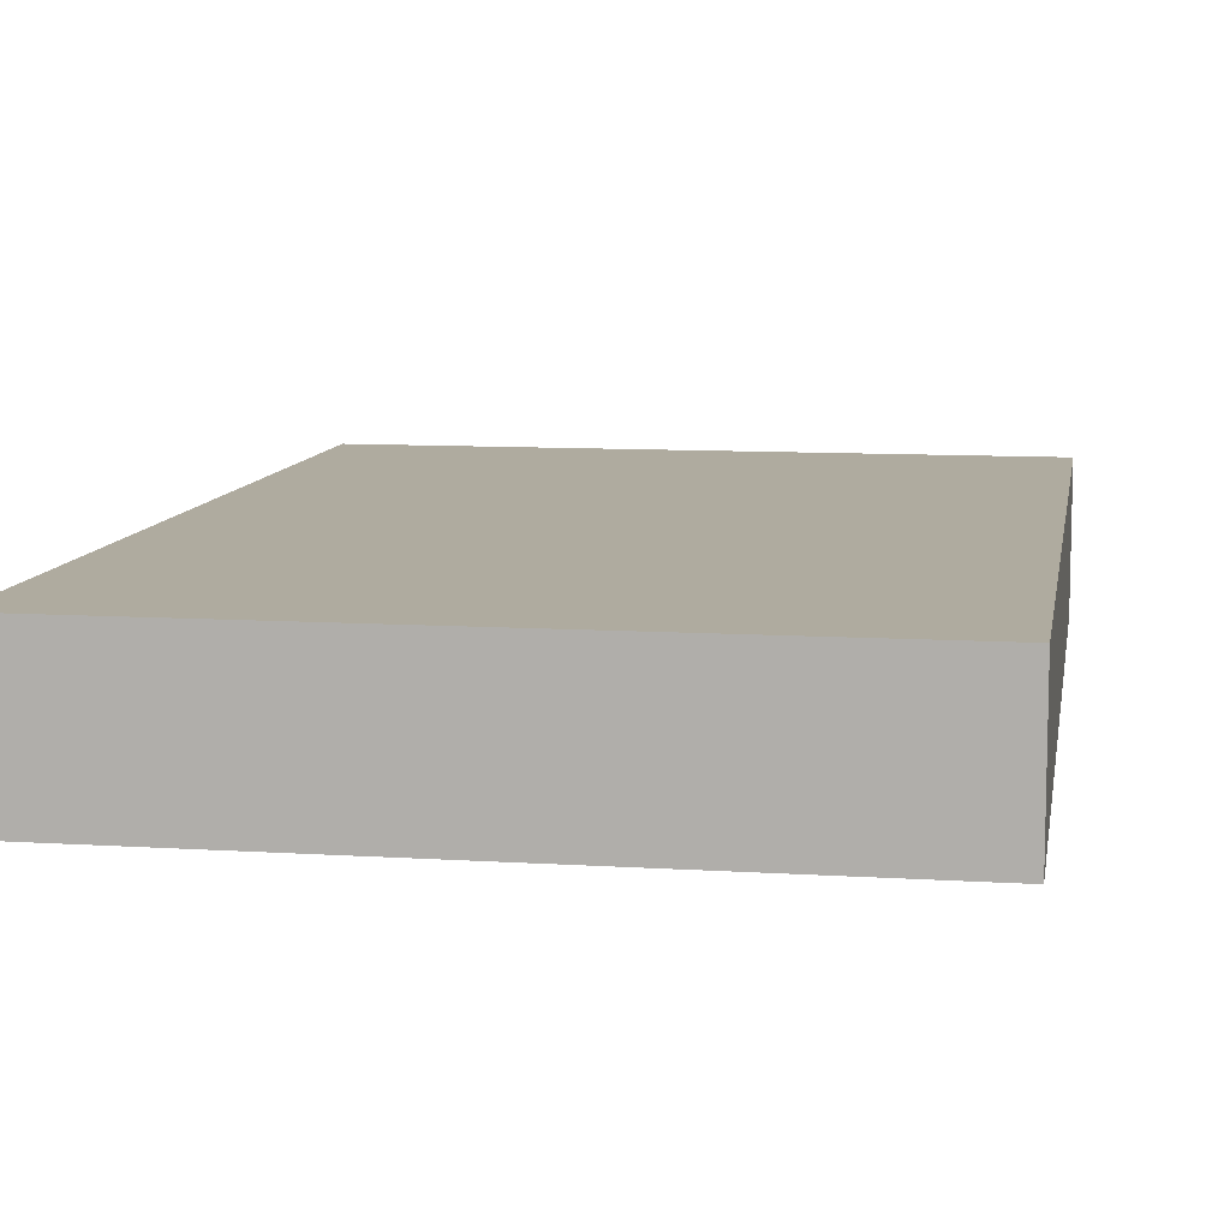
<metadata>
{"format":"obj","ext":"obj","renderer":"f3d","projection":"perspective","resolution":1024,"background":"white","views":[{"elev":9.6,"azim":9.4,"up":"+Y"}]}
</metadata>
<code>
v -0.5709 -0.1231 -0.8117
v 0.5709 -0.1231 -0.8117
v -0.5709 -0.1231 0.8117
v 0.5709 -0.1231 0.8117
v -0.5709 0.1231 -0.8117
v 0.5709 0.1231 -0.8117
v -0.5709 0.1231 0.8117
v 0.5709 0.1231 0.8117
v 0 0.1231 0
v 0.5709 0.1231 0
v 0 0.1231 -0.8117
v -0.5709 0.1231 0
v 0 0.1231 0.8117
v -0.5709 -0.1231 0
v -0.5709 0 0
v -0.5709 0 -0.8117
v -0.5709 0 0.8117
v 0 -0.1231 -0.8117
v 0 -0.1231 0
v 0.5709 -0.1231 0
v 0 -0.1231 0.8117
v 0.5709 0 -0.8117
v 0.5709 0 0
v 0.5709 0 0.8117
v 0 0 0.8117
v 0 0 -0.8117
v -0.2855 0.1231 -0.4059
v 0 0.1231 -0.4059
v -0.2855 0.1231 -0.8117
v 0.2855 0.1231 0.4059
v 0.5709 0.1231 0.4059
v 0.2855 0.1231 0
v 0.5709 0.1231 -0.4059
v 0.2855 0.1231 -0.8117
v 0.2855 0.1231 -0.4059
v -0.5709 0.1231 -0.4059
v -0.2855 0.1231 0
v -0.5709 0.1231 0.4059
v -0.2855 0.1231 0.8117
v -0.2855 0.1231 0.4059
v 0.2855 0.1231 0.8117
v 0 0.1231 0.4059
v -0.5709 -0.1231 -0.4059
v -0.5709 -0.06155 -0.4059
v -0.5709 -0.06155 -0.8117
v -0.5709 -0.1231 0.4059
v -0.5709 -0.06155 0.4059
v -0.5709 -0.06155 0
v -0.5709 0.06155 -0.4059
v -0.5709 0.06155 -0.8117
v -0.5709 0 -0.4059
v -0.5709 -0.06155 0.8117
v -0.5709 0 0.4059
v -0.5709 0.06155 0.8117
v -0.5709 0.06155 0.4059
v -0.5709 0.06155 0
v -0.2855 -0.1231 -0.8117
v -0.2855 -0.1231 -0.4059
v 0.2855 -0.1231 -0.8117
v 0.2855 -0.1231 -0.4059
v 0 -0.1231 -0.4059
v -0.2855 -0.1231 0.4059
v -0.2855 -0.1231 0
v 0.5709 -0.1231 -0.4059
v 0.2855 -0.1231 0
v 0.5709 -0.1231 0.4059
v 0.2855 -0.1231 0.8117
v 0.2855 -0.1231 0.4059
v -0.2855 -0.1231 0.8117
v 0 -0.1231 0.4059
v 0.5709 -0.06155 -0.8117
v 0.5709 0 -0.4059
v 0.5709 -0.06155 -0.4059
v 0.5709 0.06155 -0.8117
v 0.5709 0.06155 -0.4059
v 0.5709 0.06155 0.4059
v 0.5709 0.06155 0
v 0.5709 -0.06155 0
v 0.5709 0.06155 0.8117
v 0.5709 0 0.4059
v 0.5709 -0.06155 0.8117
v 0.5709 -0.06155 0.4059
v 0 -0.06155 0.8117
v -0.2855 -0.06155 0.8117
v 0.2855 -0.06155 0.8117
v 0.2855 0.06155 0.8117
v 0.2855 0 0.8117
v -0.2855 0 0.8117
v 0 0.06155 0.8117
v -0.2855 0.06155 0.8117
v -0.2855 -0.06155 -0.8117
v -0.2855 0.06155 -0.8117
v -0.2855 0 -0.8117
v 0.2855 -0.06155 -0.8117
v 0 -0.06155 -0.8117
v 0.2855 0 -0.8117
v 0 0.06155 -0.8117
v 0.2855 0.06155 -0.8117
v -0.4282 0.1231 -0.6088
v -0.2855 0.1231 -0.6088
v -0.4282 0.1231 -0.8117
v -0.1427 0.1231 -0.2029
v 0 0.1231 -0.2029
v -0.1427 0.1231 -0.4059
v 0 0.1231 -0.6088
v -0.1427 0.1231 -0.8117
v -0.1427 0.1231 -0.6088
v 0.1427 0.1231 0.2029
v 0.2855 0.1231 0.2029
v 0.1427 0.1231 0
v 0.4282 0.1231 0.6088
v 0.5709 0.1231 0.6088
v 0.4282 0.1231 0.4059
v 0.5709 0.1231 0.2029
v 0.4282 0.1231 0
v 0.4282 0.1231 0.2029
v 0.5709 0.1231 -0.2029
v 0.4282 0.1231 -0.4059
v 0.4282 0.1231 -0.2029
v 0.5709 0.1231 -0.6088
v 0.4282 0.1231 -0.8117
v 0.4282 0.1231 -0.6088
v 0.1427 0.1231 -0.8117
v 0.1427 0.1231 -0.6088
v 0.2855 0.1231 -0.6088
v 0.1427 0.1231 -0.2029
v 0.2855 0.1231 -0.2029
v 0.1427 0.1231 -0.4059
v -0.5709 0.1231 -0.6088
v -0.4282 0.1231 -0.4059
v -0.5709 0.1231 -0.2029
v -0.4282 0.1231 0
v -0.4282 0.1231 -0.2029
v -0.1427 0.1231 0
v -0.2855 0.1231 -0.2029
v -0.5709 0.1231 0.2029
v -0.4282 0.1231 0.4059
v -0.4282 0.1231 0.2029
v -0.5709 0.1231 0.6088
v -0.4282 0.1231 0.8117
v -0.4282 0.1231 0.6088
v -0.1427 0.1231 0.8117
v -0.1427 0.1231 0.6088
v -0.2855 0.1231 0.6088
v 0.1427 0.1231 0.8117
v 0.1427 0.1231 0.6088
v 0 0.1231 0.6088
v 0.4282 0.1231 0.8117
v 0.2855 0.1231 0.6088
v 0 0.1231 0.2029
v 0.1427 0.1231 0.4059
v -0.2855 0.1231 0.2029
v -0.1427 0.1231 0.4059
v -0.1427 0.1231 0.2029
v -0.5709 -0.1231 -0.6088
v -0.5709 -0.09233 -0.6088
v -0.5709 -0.09233 -0.8117
v -0.5709 -0.1231 -0.2029
v -0.5709 -0.09233 -0.2029
v -0.5709 -0.09233 -0.4059
v -0.5709 -0.03078 -0.6088
v -0.5709 -0.03078 -0.8117
v -0.5709 -0.06155 -0.6088
v -0.5709 -0.1231 0.2029
v -0.5709 -0.09233 0.2029
v -0.5709 -0.09233 0
v -0.5709 -0.1231 0.6088
v -0.5709 -0.09233 0.6088
v -0.5709 -0.09233 0.4059
v -0.5709 -0.03078 0.2029
v -0.5709 -0.03078 0
v -0.5709 -0.06155 0.2029
v -0.5709 0.03078 -0.2029
v -0.5709 0.03078 -0.4059
v -0.5709 0 -0.2029
v -0.5709 0.09233 -0.6088
v -0.5709 0.09233 -0.8117
v -0.5709 0.06155 -0.6088
v -0.5709 0.03078 -0.8117
v -0.5709 0 -0.6088
v -0.5709 0.03078 -0.6088
v -0.5709 -0.06155 -0.2029
v -0.5709 -0.03078 -0.2029
v -0.5709 -0.03078 -0.4059
v -0.5709 -0.09233 0.8117
v -0.5709 -0.06155 0.6088
v -0.5709 -0.03078 0.8117
v -0.5709 0 0.6088
v -0.5709 -0.03078 0.6088
v -0.5709 0 0.2029
v -0.5709 -0.03078 0.4059
v -0.5709 0.03078 0.8117
v -0.5709 0.06155 0.6088
v -0.5709 0.03078 0.6088
v -0.5709 0.09233 0.8117
v -0.5709 0.09233 0.6088
v -0.5709 0.09233 0.2029
v -0.5709 0.09233 0.4059
v -0.5709 0.09233 -0.2029
v -0.5709 0.09233 0
v -0.5709 0.09233 -0.4059
v -0.5709 0.03078 0
v -0.5709 0.06155 -0.2029
v -0.5709 0.03078 0.4059
v -0.5709 0.06155 0.2029
v -0.5709 0.03078 0.2029
v -0.4282 -0.1231 -0.8117
v -0.4282 -0.1231 -0.6088
v -0.1427 -0.1231 -0.8117
v -0.1427 -0.1231 -0.6088
v -0.2855 -0.1231 -0.6088
v -0.4282 -0.1231 -0.2029
v -0.4282 -0.1231 -0.4059
v 0.1427 -0.1231 -0.8117
v 0.1427 -0.1231 -0.6088
v 0 -0.1231 -0.6088
v 0.4282 -0.1231 -0.8117
v 0.4282 -0.1231 -0.6088
v 0.2855 -0.1231 -0.6088
v 0.1427 -0.1231 -0.2029
v 0 -0.1231 -0.2029
v 0.1427 -0.1231 -0.4059
v -0.1427 -0.1231 0.2029
v -0.2855 -0.1231 0.2029
v -0.1427 -0.1231 0
v -0.4282 -0.1231 0.6088
v -0.4282 -0.1231 0.4059
v -0.4282 -0.1231 0
v -0.4282 -0.1231 0.2029
v -0.1427 -0.1231 -0.4059
v -0.1427 -0.1231 -0.2029
v -0.2855 -0.1231 -0.2029
v 0.5709 -0.1231 -0.6088
v 0.4282 -0.1231 -0.4059
v 0.5709 -0.1231 -0.2029
v 0.4282 -0.1231 0
v 0.4282 -0.1231 -0.2029
v 0.1427 -0.1231 0
v 0.2855 -0.1231 -0.2029
v 0.5709 -0.1231 0.2029
v 0.4282 -0.1231 0.4059
v 0.4282 -0.1231 0.2029
v 0.5709 -0.1231 0.6088
v 0.4282 -0.1231 0.8117
v 0.4282 -0.1231 0.6088
v 0.1427 -0.1231 0.8117
v 0.1427 -0.1231 0.6088
v 0.2855 -0.1231 0.6088
v -0.1427 -0.1231 0.8117
v -0.1427 -0.1231 0.6088
v 0 -0.1231 0.6088
v -0.4282 -0.1231 0.8117
v -0.2855 -0.1231 0.6088
v 0 -0.1231 0.2029
v -0.1427 -0.1231 0.4059
v 0.2855 -0.1231 0.2029
v 0.1427 -0.1231 0.4059
v 0.1427 -0.1231 0.2029
v 0.5709 -0.09233 -0.8117
v 0.5709 -0.06155 -0.6088
v 0.5709 -0.09233 -0.6088
v 0.5709 -0.03078 -0.8117
v 0.5709 0 -0.6088
v 0.5709 -0.03078 -0.6088
v 0.5709 0 -0.2029
v 0.5709 -0.03078 -0.2029
v 0.5709 -0.03078 -0.4059
v 0.5709 0.03078 -0.8117
v 0.5709 0.06155 -0.6088
v 0.5709 0.03078 -0.6088
v 0.5709 0.09233 -0.8117
v 0.5709 0.09233 -0.6088
v 0.5709 0.09233 -0.2029
v 0.5709 0.09233 -0.4059
v 0.5709 0.09233 0.2029
v 0.5709 0.09233 0
v 0.5709 0.09233 0.6088
v 0.5709 0.09233 0.4059
v 0.5709 0.03078 0.2029
v 0.5709 0.03078 0
v 0.5709 0.06155 0.2029
v 0.5709 0.03078 -0.4059
v 0.5709 0.06155 -0.2029
v 0.5709 0.03078 -0.2029
v 0.5709 -0.09233 -0.4059
v 0.5709 -0.03078 0
v 0.5709 -0.06155 -0.2029
v 0.5709 -0.09233 0
v 0.5709 -0.09233 -0.2029
v 0.5709 0.03078 0.4059
v 0.5709 0 0.2029
v 0.5709 0.09233 0.8117
v 0.5709 0.06155 0.6088
v 0.5709 0.03078 0.8117
v 0.5709 0 0.6088
v 0.5709 0.03078 0.6088
v 0.5709 -0.03078 0.8117
v 0.5709 -0.06155 0.6088
v 0.5709 -0.03078 0.6088
v 0.5709 -0.09233 0.8117
v 0.5709 -0.09233 0.6088
v 0.5709 -0.09233 0.2029
v 0.5709 -0.09233 0.4059
v 0.5709 -0.03078 0.2029
v 0.5709 -0.03078 0.4059
v 0.5709 -0.06155 0.2029
v -0.2855 -0.09233 0.8117
v -0.4282 -0.09233 0.8117
v 0 -0.09233 0.8117
v -0.1427 -0.09233 0.8117
v 0 -0.03078 0.8117
v -0.1427 -0.03078 0.8117
v -0.1427 -0.06155 0.8117
v 0.2855 -0.09233 0.8117
v 0.1427 -0.09233 0.8117
v 0.4282 -0.09233 0.8117
v 0.4282 -0.03078 0.8117
v 0.4282 -0.06155 0.8117
v 0.4282 0.03078 0.8117
v 0.4282 0 0.8117
v 0.4282 0.09233 0.8117
v 0.4282 0.06155 0.8117
v 0.1427 0.03078 0.8117
v 0.1427 0 0.8117
v 0.2855 0.03078 0.8117
v 0.1427 -0.06155 0.8117
v 0.2855 -0.03078 0.8117
v 0.1427 -0.03078 0.8117
v -0.4282 -0.06155 0.8117
v -0.1427 0 0.8117
v -0.2855 -0.03078 0.8117
v -0.4282 0 0.8117
v -0.4282 -0.03078 0.8117
v 0.1427 0.06155 0.8117
v 0 0.03078 0.8117
v 0.2855 0.09233 0.8117
v 0 0.09233 0.8117
v 0.1427 0.09233 0.8117
v -0.2855 0.09233 0.8117
v -0.1427 0.09233 0.8117
v -0.4282 0.09233 0.8117
v -0.4282 0.03078 0.8117
v -0.4282 0.06155 0.8117
v -0.1427 0.03078 0.8117
v -0.1427 0.06155 0.8117
v -0.2855 0.03078 0.8117
v -0.4282 -0.09233 -0.8117
v -0.4282 -0.03078 -0.8117
v -0.4282 -0.06155 -0.8117
v -0.1427 -0.09233 -0.8117
v -0.2855 -0.09233 -0.8117
v -0.4282 0.03078 -0.8117
v -0.4282 0 -0.8117
v -0.4282 0.09233 -0.8117
v -0.4282 0.06155 -0.8117
v -0.1427 0.03078 -0.8117
v -0.1427 0 -0.8117
v -0.2855 0.03078 -0.8117
v 0.1427 -0.03078 -0.8117
v 0.1427 -0.06155 -0.8117
v 0 -0.03078 -0.8117
v 0.4282 -0.09233 -0.8117
v 0.2855 -0.09233 -0.8117
v 0 -0.09233 -0.8117
v 0.1427 -0.09233 -0.8117
v -0.2855 -0.03078 -0.8117
v -0.1427 -0.03078 -0.8117
v -0.1427 -0.06155 -0.8117
v 0.4282 -0.06155 -0.8117
v 0.1427 0 -0.8117
v 0.2855 -0.03078 -0.8117
v 0.4282 0 -0.8117
v 0.4282 -0.03078 -0.8117
v -0.1427 0.06155 -0.8117
v 0 0.03078 -0.8117
v -0.2855 0.09233 -0.8117
v 0 0.09233 -0.8117
v -0.1427 0.09233 -0.8117
v 0.2855 0.09233 -0.8117
v 0.1427 0.09233 -0.8117
v 0.4282 0.09233 -0.8117
v 0.4282 0.03078 -0.8117
v 0.4282 0.06155 -0.8117
v 0.1427 0.03078 -0.8117
v 0.1427 0.06155 -0.8117
v 0.2855 0.03078 -0.8117
f 5 99 101
f 99 27 100
f 100 29 101
f 99 100 101
f 27 102 104
f 102 9 103
f 103 28 104
f 102 103 104
f 28 105 107
f 105 11 106
f 106 29 107
f 105 106 107
f 27 104 100
f 104 28 107
f 107 29 100
f 104 107 100
f 9 108 110
f 108 30 109
f 109 32 110
f 108 109 110
f 30 111 113
f 111 8 112
f 112 31 113
f 111 112 113
f 31 114 116
f 114 10 115
f 115 32 116
f 114 115 116
f 30 113 109
f 113 31 116
f 116 32 109
f 113 116 109
f 10 117 119
f 117 33 118
f 118 35 119
f 117 118 119
f 33 120 122
f 120 6 121
f 121 34 122
f 120 121 122
f 34 123 125
f 123 11 124
f 124 35 125
f 123 124 125
f 33 122 118
f 122 34 125
f 125 35 118
f 122 125 118
f 9 110 103
f 110 32 126
f 126 28 103
f 110 126 103
f 32 115 127
f 115 10 119
f 119 35 127
f 115 119 127
f 35 124 128
f 124 11 105
f 105 28 128
f 124 105 128
f 32 127 126
f 127 35 128
f 128 28 126
f 127 128 126
f 5 129 99
f 129 36 130
f 130 27 99
f 129 130 99
f 36 131 133
f 131 12 132
f 132 37 133
f 131 132 133
f 37 134 135
f 134 9 102
f 102 27 135
f 134 102 135
f 36 133 130
f 133 37 135
f 135 27 130
f 133 135 130
f 12 136 138
f 136 38 137
f 137 40 138
f 136 137 138
f 38 139 141
f 139 7 140
f 140 39 141
f 139 140 141
f 39 142 144
f 142 13 143
f 143 40 144
f 142 143 144
f 38 141 137
f 141 39 144
f 144 40 137
f 141 144 137
f 13 145 147
f 145 41 146
f 146 42 147
f 145 146 147
f 41 148 149
f 148 8 111
f 111 30 149
f 148 111 149
f 30 108 151
f 108 9 150
f 150 42 151
f 108 150 151
f 41 149 146
f 149 30 151
f 151 42 146
f 149 151 146
f 12 138 132
f 138 40 152
f 152 37 132
f 138 152 132
f 40 143 153
f 143 13 147
f 147 42 153
f 143 147 153
f 42 150 154
f 150 9 134
f 134 37 154
f 150 134 154
f 40 153 152
f 153 42 154
f 154 37 152
f 153 154 152
f 1 155 157
f 155 43 156
f 156 45 157
f 155 156 157
f 43 158 160
f 158 14 159
f 159 44 160
f 158 159 160
f 44 161 163
f 161 16 162
f 162 45 163
f 161 162 163
f 43 160 156
f 160 44 163
f 163 45 156
f 160 163 156
f 14 164 166
f 164 46 165
f 165 48 166
f 164 165 166
f 46 167 169
f 167 3 168
f 168 47 169
f 167 168 169
f 47 170 172
f 170 15 171
f 171 48 172
f 170 171 172
f 46 169 165
f 169 47 172
f 172 48 165
f 169 172 165
f 15 173 175
f 173 49 174
f 174 51 175
f 173 174 175
f 49 176 178
f 176 5 177
f 177 50 178
f 176 177 178
f 50 179 181
f 179 16 180
f 180 51 181
f 179 180 181
f 49 178 174
f 178 50 181
f 181 51 174
f 178 181 174
f 14 166 159
f 166 48 182
f 182 44 159
f 166 182 159
f 48 171 183
f 171 15 175
f 175 51 183
f 171 175 183
f 51 180 184
f 180 16 161
f 161 44 184
f 180 161 184
f 48 183 182
f 183 51 184
f 184 44 182
f 183 184 182
f 3 185 168
f 185 52 186
f 186 47 168
f 185 186 168
f 52 187 189
f 187 17 188
f 188 53 189
f 187 188 189
f 53 190 191
f 190 15 170
f 170 47 191
f 190 170 191
f 52 189 186
f 189 53 191
f 191 47 186
f 189 191 186
f 17 192 194
f 192 54 193
f 193 55 194
f 192 193 194
f 54 195 196
f 195 7 139
f 139 38 196
f 195 139 196
f 38 136 198
f 136 12 197
f 197 55 198
f 136 197 198
f 54 196 193
f 196 38 198
f 198 55 193
f 196 198 193
f 12 131 200
f 131 36 199
f 199 56 200
f 131 199 200
f 36 129 201
f 129 5 176
f 176 49 201
f 129 176 201
f 49 173 203
f 173 15 202
f 202 56 203
f 173 202 203
f 36 201 199
f 201 49 203
f 203 56 199
f 201 203 199
f 17 194 188
f 194 55 204
f 204 53 188
f 194 204 188
f 55 197 205
f 197 12 200
f 200 56 205
f 197 200 205
f 56 202 206
f 202 15 190
f 190 53 206
f 202 190 206
f 55 205 204
f 205 56 206
f 206 53 204
f 205 206 204
f 1 207 155
f 207 57 208
f 208 43 155
f 207 208 155
f 57 209 211
f 209 18 210
f 210 58 211
f 209 210 211
f 58 212 213
f 212 14 158
f 158 43 213
f 212 158 213
f 57 211 208
f 211 58 213
f 213 43 208
f 211 213 208
f 18 214 216
f 214 59 215
f 215 61 216
f 214 215 216
f 59 217 219
f 217 2 218
f 218 60 219
f 217 218 219
f 60 220 222
f 220 19 221
f 221 61 222
f 220 221 222
f 59 219 215
f 219 60 222
f 222 61 215
f 219 222 215
f 19 223 225
f 223 62 224
f 224 63 225
f 223 224 225
f 62 226 227
f 226 3 167
f 167 46 227
f 226 167 227
f 46 164 229
f 164 14 228
f 228 63 229
f 164 228 229
f 62 227 224
f 227 46 229
f 229 63 224
f 227 229 224
f 18 216 210
f 216 61 230
f 230 58 210
f 216 230 210
f 61 221 231
f 221 19 225
f 225 63 231
f 221 225 231
f 63 228 232
f 228 14 212
f 212 58 232
f 228 212 232
f 61 231 230
f 231 63 232
f 232 58 230
f 231 232 230
f 2 233 218
f 233 64 234
f 234 60 218
f 233 234 218
f 64 235 237
f 235 20 236
f 236 65 237
f 235 236 237
f 65 238 239
f 238 19 220
f 220 60 239
f 238 220 239
f 64 237 234
f 237 65 239
f 239 60 234
f 237 239 234
f 20 240 242
f 240 66 241
f 241 68 242
f 240 241 242
f 66 243 245
f 243 4 244
f 244 67 245
f 243 244 245
f 67 246 248
f 246 21 247
f 247 68 248
f 246 247 248
f 66 245 241
f 245 67 248
f 248 68 241
f 245 248 241
f 21 249 251
f 249 69 250
f 250 70 251
f 249 250 251
f 69 252 253
f 252 3 226
f 226 62 253
f 252 226 253
f 62 223 255
f 223 19 254
f 254 70 255
f 223 254 255
f 69 253 250
f 253 62 255
f 255 70 250
f 253 255 250
f 20 242 236
f 242 68 256
f 256 65 236
f 242 256 236
f 68 247 257
f 247 21 251
f 251 70 257
f 247 251 257
f 70 254 258
f 254 19 238
f 238 65 258
f 254 238 258
f 68 257 256
f 257 70 258
f 258 65 256
f 257 258 256
f 2 259 261
f 259 71 260
f 260 73 261
f 259 260 261
f 71 262 264
f 262 22 263
f 263 72 264
f 262 263 264
f 72 265 267
f 265 23 266
f 266 73 267
f 265 266 267
f 71 264 260
f 264 72 267
f 267 73 260
f 264 267 260
f 22 268 270
f 268 74 269
f 269 75 270
f 268 269 270
f 74 271 272
f 271 6 120
f 120 33 272
f 271 120 272
f 33 117 274
f 117 10 273
f 273 75 274
f 117 273 274
f 74 272 269
f 272 33 274
f 274 75 269
f 272 274 269
f 10 114 276
f 114 31 275
f 275 77 276
f 114 275 276
f 31 112 278
f 112 8 277
f 277 76 278
f 112 277 278
f 76 279 281
f 279 23 280
f 280 77 281
f 279 280 281
f 31 278 275
f 278 76 281
f 281 77 275
f 278 281 275
f 22 270 263
f 270 75 282
f 282 72 263
f 270 282 263
f 75 273 283
f 273 10 276
f 276 77 283
f 273 276 283
f 77 280 284
f 280 23 265
f 265 72 284
f 280 265 284
f 75 283 282
f 283 77 284
f 284 72 282
f 283 284 282
f 2 261 233
f 261 73 285
f 285 64 233
f 261 285 233
f 73 266 287
f 266 23 286
f 286 78 287
f 266 286 287
f 78 288 289
f 288 20 235
f 235 64 289
f 288 235 289
f 73 287 285
f 287 78 289
f 289 64 285
f 287 289 285
f 23 279 291
f 279 76 290
f 290 80 291
f 279 290 291
f 76 277 293
f 277 8 292
f 292 79 293
f 277 292 293
f 79 294 296
f 294 24 295
f 295 80 296
f 294 295 296
f 76 293 290
f 293 79 296
f 296 80 290
f 293 296 290
f 24 297 299
f 297 81 298
f 298 82 299
f 297 298 299
f 81 300 301
f 300 4 243
f 243 66 301
f 300 243 301
f 66 240 303
f 240 20 302
f 302 82 303
f 240 302 303
f 81 301 298
f 301 66 303
f 303 82 298
f 301 303 298
f 23 291 286
f 291 80 304
f 304 78 286
f 291 304 286
f 80 295 305
f 295 24 299
f 299 82 305
f 295 299 305
f 82 302 306
f 302 20 288
f 288 78 306
f 302 288 306
f 80 305 304
f 305 82 306
f 306 78 304
f 305 306 304
f 3 252 308
f 252 69 307
f 307 84 308
f 252 307 308
f 69 249 310
f 249 21 309
f 309 83 310
f 249 309 310
f 83 311 313
f 311 25 312
f 312 84 313
f 311 312 313
f 69 310 307
f 310 83 313
f 313 84 307
f 310 313 307
f 21 246 315
f 246 67 314
f 314 85 315
f 246 314 315
f 67 244 316
f 244 4 300
f 300 81 316
f 244 300 316
f 81 297 318
f 297 24 317
f 317 85 318
f 297 317 318
f 67 316 314
f 316 81 318
f 318 85 314
f 316 318 314
f 24 294 320
f 294 79 319
f 319 87 320
f 294 319 320
f 79 292 322
f 292 8 321
f 321 86 322
f 292 321 322
f 86 323 325
f 323 25 324
f 324 87 325
f 323 324 325
f 79 322 319
f 322 86 325
f 325 87 319
f 322 325 319
f 21 315 309
f 315 85 326
f 326 83 309
f 315 326 309
f 85 317 327
f 317 24 320
f 320 87 327
f 317 320 327
f 87 324 328
f 324 25 311
f 311 83 328
f 324 311 328
f 85 327 326
f 327 87 328
f 328 83 326
f 327 328 326
f 3 308 185
f 308 84 329
f 329 52 185
f 308 329 185
f 84 312 331
f 312 25 330
f 330 88 331
f 312 330 331
f 88 332 333
f 332 17 187
f 187 52 333
f 332 187 333
f 84 331 329
f 331 88 333
f 333 52 329
f 331 333 329
f 25 323 335
f 323 86 334
f 334 89 335
f 323 334 335
f 86 321 336
f 321 8 148
f 148 41 336
f 321 148 336
f 41 145 338
f 145 13 337
f 337 89 338
f 145 337 338
f 86 336 334
f 336 41 338
f 338 89 334
f 336 338 334
f 13 142 340
f 142 39 339
f 339 90 340
f 142 339 340
f 39 140 341
f 140 7 195
f 195 54 341
f 140 195 341
f 54 192 343
f 192 17 342
f 342 90 343
f 192 342 343
f 39 341 339
f 341 54 343
f 343 90 339
f 341 343 339
f 25 335 330
f 335 89 344
f 344 88 330
f 335 344 330
f 89 337 345
f 337 13 340
f 340 90 345
f 337 340 345
f 90 342 346
f 342 17 332
f 332 88 346
f 342 332 346
f 89 345 344
f 345 90 346
f 346 88 344
f 345 346 344
f 1 157 207
f 157 45 347
f 347 57 207
f 157 347 207
f 45 162 349
f 162 16 348
f 348 91 349
f 162 348 349
f 91 350 351
f 350 18 209
f 209 57 351
f 350 209 351
f 45 349 347
f 349 91 351
f 351 57 347
f 349 351 347
f 16 179 353
f 179 50 352
f 352 93 353
f 179 352 353
f 50 177 355
f 177 5 354
f 354 92 355
f 177 354 355
f 92 356 358
f 356 26 357
f 357 93 358
f 356 357 358
f 50 355 352
f 355 92 358
f 358 93 352
f 355 358 352
f 26 359 361
f 359 94 360
f 360 95 361
f 359 360 361
f 94 362 363
f 362 2 217
f 217 59 363
f 362 217 363
f 59 214 365
f 214 18 364
f 364 95 365
f 214 364 365
f 94 363 360
f 363 59 365
f 365 95 360
f 363 365 360
f 16 353 348
f 353 93 366
f 366 91 348
f 353 366 348
f 93 357 367
f 357 26 361
f 361 95 367
f 357 361 367
f 95 364 368
f 364 18 350
f 350 91 368
f 364 350 368
f 93 367 366
f 367 95 368
f 368 91 366
f 367 368 366
f 2 362 259
f 362 94 369
f 369 71 259
f 362 369 259
f 94 359 371
f 359 26 370
f 370 96 371
f 359 370 371
f 96 372 373
f 372 22 262
f 262 71 373
f 372 262 373
f 94 371 369
f 371 96 373
f 373 71 369
f 371 373 369
f 26 356 375
f 356 92 374
f 374 97 375
f 356 374 375
f 92 354 376
f 354 5 101
f 101 29 376
f 354 101 376
f 29 106 378
f 106 11 377
f 377 97 378
f 106 377 378
f 92 376 374
f 376 29 378
f 378 97 374
f 376 378 374
f 11 123 380
f 123 34 379
f 379 98 380
f 123 379 380
f 34 121 381
f 121 6 271
f 271 74 381
f 121 271 381
f 74 268 383
f 268 22 382
f 382 98 383
f 268 382 383
f 34 381 379
f 381 74 383
f 383 98 379
f 381 383 379
f 26 375 370
f 375 97 384
f 384 96 370
f 375 384 370
f 97 377 385
f 377 11 380
f 380 98 385
f 377 380 385
f 98 382 386
f 382 22 372
f 372 96 386
f 382 372 386
f 97 385 384
f 385 98 386
f 386 96 384
f 385 386 384

</code>
